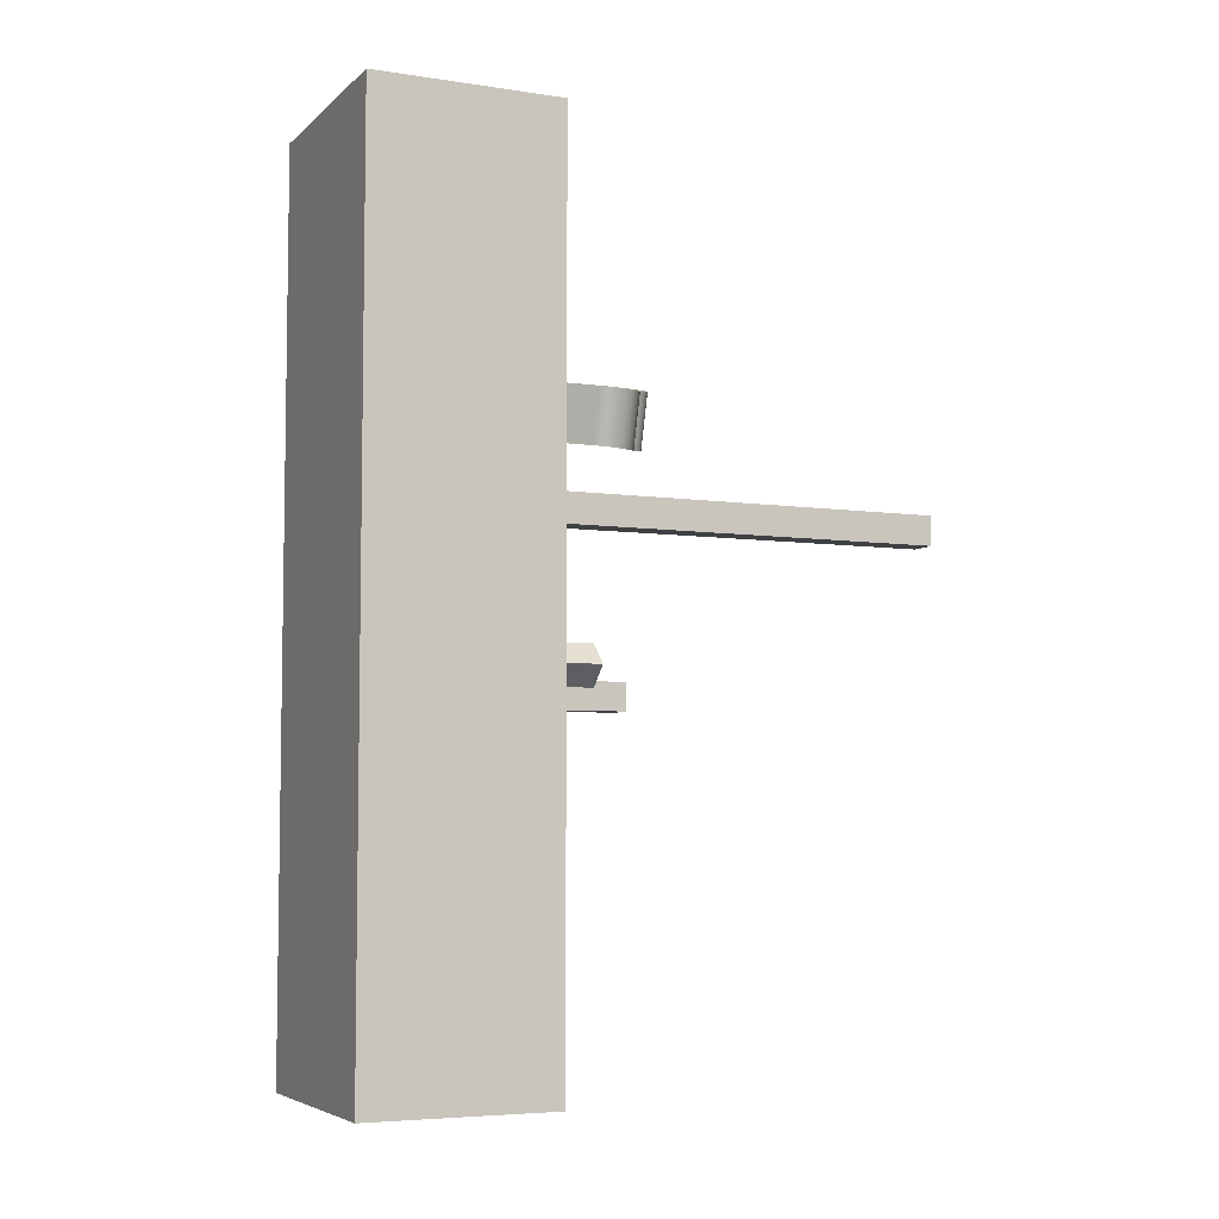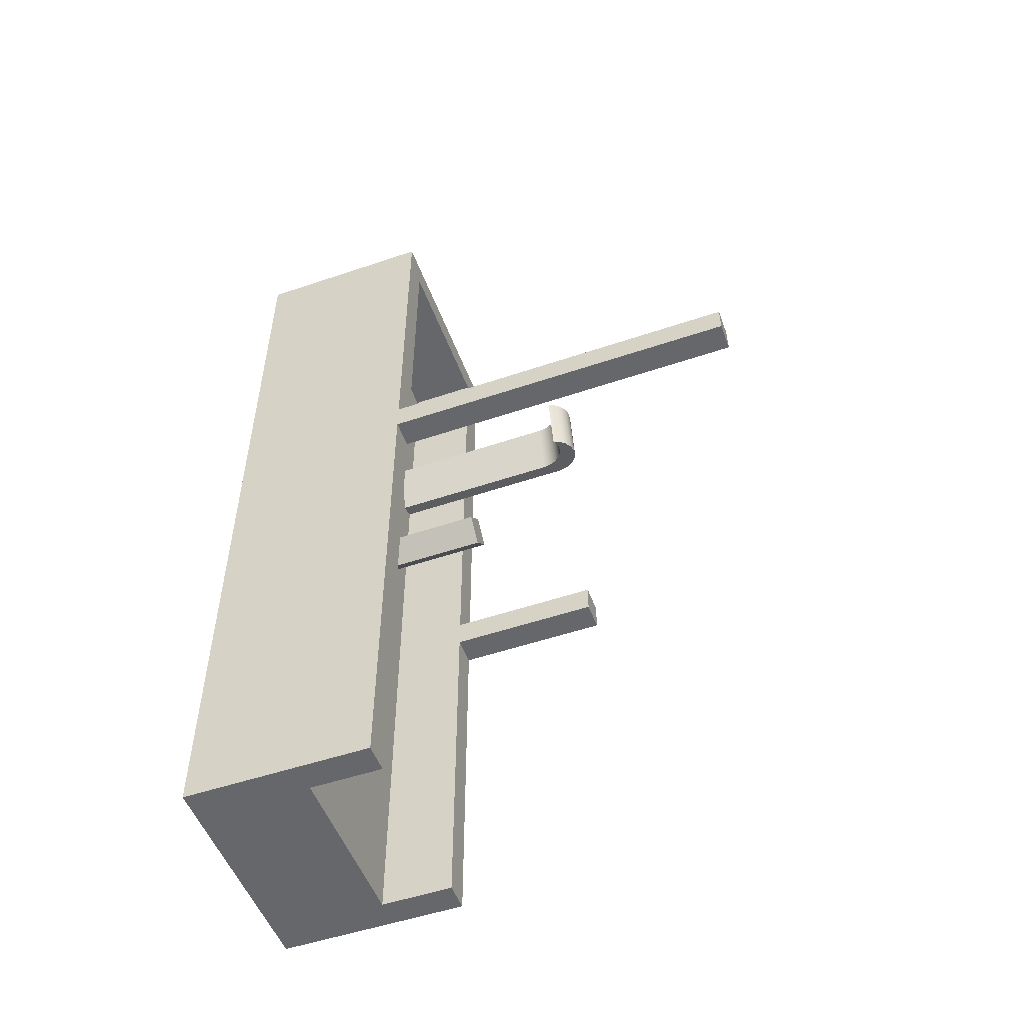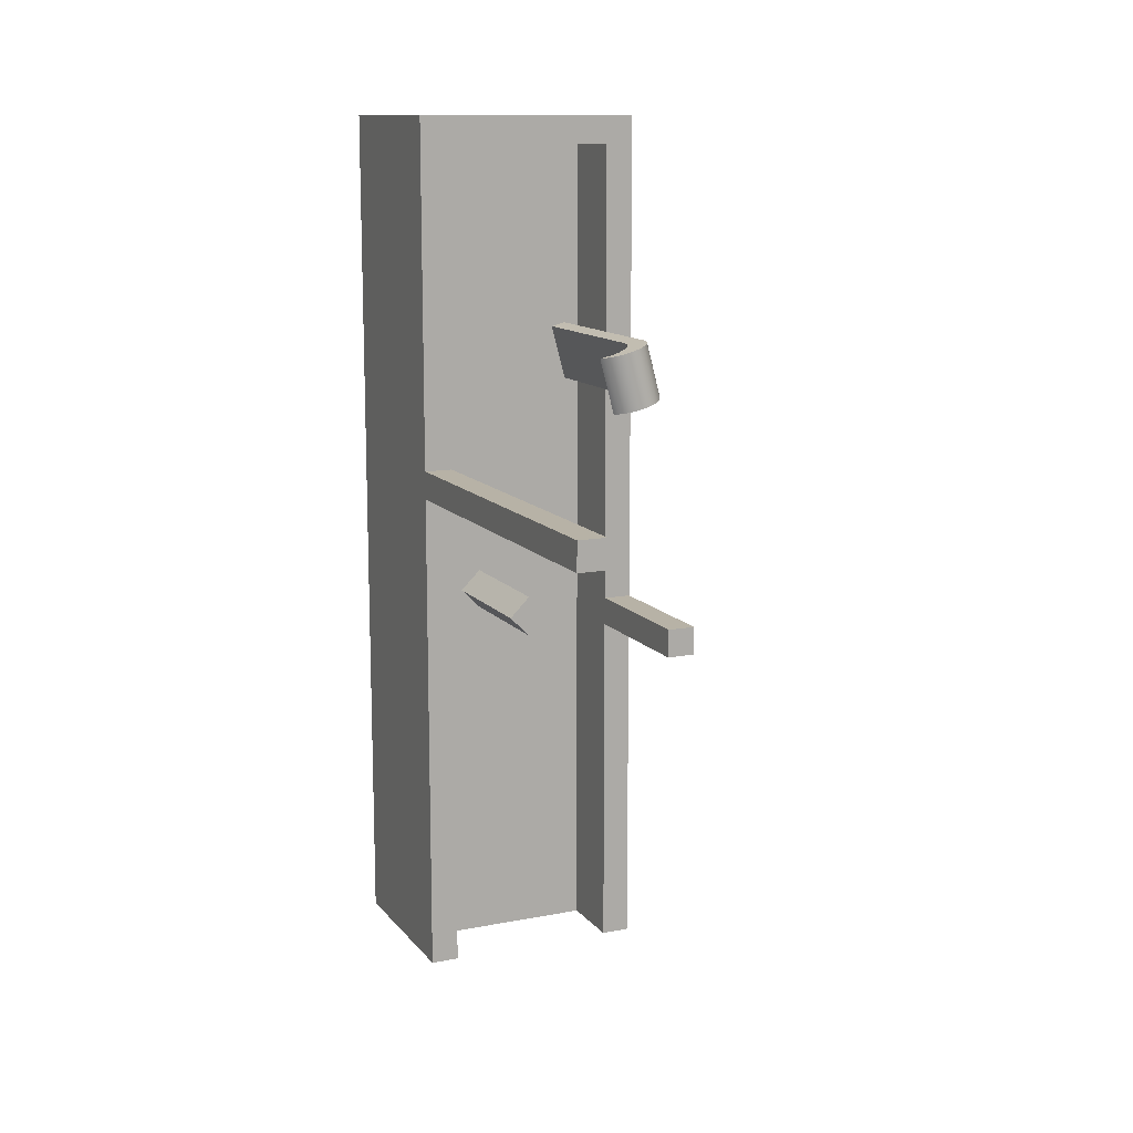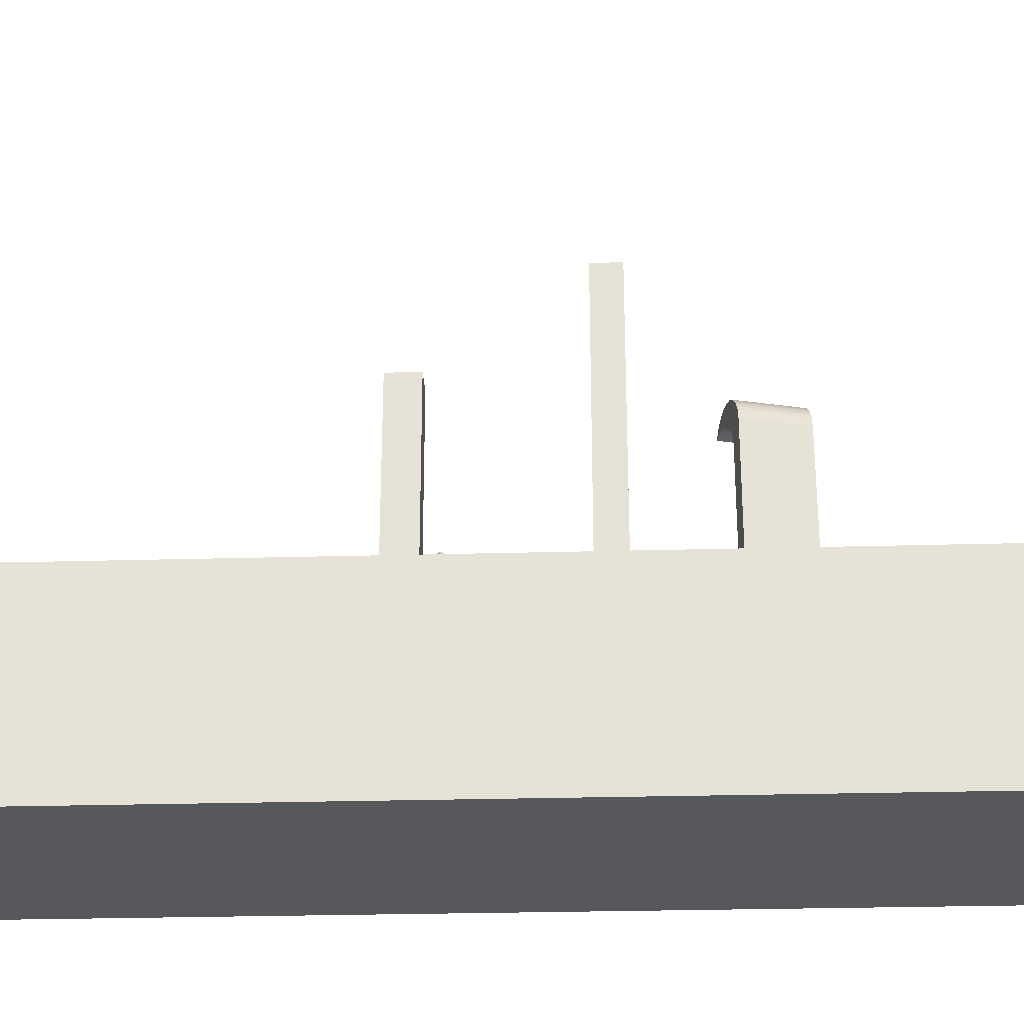
<metadata>
{"format":"obj","ext":"obj","renderer":"f3d","projection":"perspective","resolution":1024,"background":"white","views":[{"elev":-5.6,"azim":65.5,"up":"+Z"},{"elev":-52.1,"azim":110.1,"up":"+Z"},{"elev":12.5,"azim":156.0,"up":"+Z"},{"elev":-27.8,"azim":-87.6,"up":"+Y"}]}
</metadata>
<code>
g MaterialMesh
v -4 -6.25 39.25
v -4 -2.25 39.25
v 4 -2.25 39.25
v 4 -6.25 39.25
v 4 -6.25 39.25
v 4 -2.25 39.25
v 4 -2.25 8.5
v 4 -6.25 8.5
v -4 -6.25 8.5
v -4 -2.25 8.5
v -4 -2.25 39.25
v -4 -6.25 39.25
v 4 -6.25 8.5
v 4 -2.25 8.5
v -4 -2.25 8.5
v -4 -6.25 8.5
v -4 -6.25 8.5
v -4 -6.25 39.25
v 4 -6.25 39.25
v 4 -6.25 8.5
v -3 -2.25 38.25
v -3 -2.25 31.9
v 3 -2.25 30.3
v 3 -2.25 38.25
v -1.97 -2.25 31.63
v -3 -2.25 27.78
v -3 -2.25 26.66
v 3 -2.25 20.66
v 3 -2.25 30.3
v -3 -2.25 17.25
v -3 -2.25 8.5
v 3 -2.25 8.5
v 3 -2.25 20.66
v 1.707 -2.25 21.96
v -3 -2.25 26.66
v -3 -2.25 18.66
v 1 -2.25 22.66
v -3 -2.25 18.66
v -3 -2.25 17.25
v 1 -2.25 21.25
v 0.2929 -2.25 21.96
v -3 -2.25 31.9
v -3 -2.25 29.72
v -2.453 -2.25 31.76
v -2.97 -2.25 29.83
v -3 -2.25 29.72
v -3 -2.25 27.78
v -2.488 -2.25 29.7
v 3 -2.25 39.25
v 3 0.25 39.25
v 4 0.25 39.25
v 4 -2.25 39.25
v 4 -2.25 39.25
v 4 0.25 39.25
v 4 0.25 27
v 4 -2.25 27
v 4 -2.25 26
v 4 0.25 26
v 4 0.25 8.5
v 4 -2.25 8.5
v 3 -2.25 27
v 3 0.25 27
v 3 0.25 38.25
v 3 -2.25 38.25
v 3 -2.25 8.5
v 3 0.25 8.5
v 3 0.25 26
v 3 -2.25 26
v 4 -2.25 8.5
v 4 0.25 8.5
v 3 0.25 8.5
v 3 -2.25 8.5
v 3 0.25 39.25
v 3 0.25 27
v 4 0.25 27
v 4 0.25 39.25
v 3 0.25 26
v 3 0.25 8.5
v 4 0.25 8.5
v 4 0.25 26
v -4 -2.25 39.25
v -4 0.25 39.25
v -3 0.25 39.25
v -3 -2.25 39.25
v -3 -2.25 38.25
v -3 0.25 38.25
v -3 0.25 21.75
v -3 -2.25 21.75
v -3 -2.25 20.75
v -3 0.25 20.75
v -3 0.25 8.5
v -3 -2.25 8.5
v -4 -2.25 21.75
v -4 0.25 21.75
v -4 0.25 39.25
v -4 -2.25 39.25
v -4 -2.25 8.5
v -4 0.25 8.5
v -4 0.25 20.75
v -4 -2.25 20.75
v -3 -2.25 8.5
v -3 0.25 8.5
v -4 0.25 8.5
v -4 -2.25 8.5
v -4 0.25 39.25
v -4 0.25 21.75
v -3 0.25 21.75
v -3 0.25 39.25
v -4 0.25 20.75
v -4 0.25 8.5
v -3 0.25 8.5
v -3 0.25 20.75
v -3 -2.25 39.25
v -3 0.25 39.25
v 3 0.25 39.25
v 3 -2.25 39.25
v 3 -2.25 38.25
v 3 0.25 38.25
v -3 0.25 38.25
v -3 -2.25 38.25
v -3 0.25 39.25
v -3 0.25 38.25
v 3 0.25 38.25
v 3 0.25 39.25
v 1 -2.25 22.66
v 1 2.5 22.66
v 1.707 2.5 21.96
v 1.707 -2.25 21.96
v 1.707 -2.25 21.96
v 1.707 2.5 21.96
v 1 2.5 21.25
v 1 -2.25 21.25
v 0.2929 -2.25 21.96
v 0.2929 2.5 21.96
v 1 2.5 22.66
v 1 -2.25 22.66
v 1 -2.25 21.25
v 1 2.5 21.25
v 0.2929 2.5 21.96
v 0.2929 -2.25 21.96
v 1 2.5 22.66
v 0.2929 2.5 21.96
v 1 2.5 21.25
v 1.707 2.5 21.96
v -2.303 5.451 29.65
v -2.005 5.5 29.57
v -1.487 5.5 31.5
v -1.785 5.451 31.58
v -2.572 5.309 29.72
v -2.303 5.451 29.65
v -1.785 5.451 31.58
v -2.055 5.309 31.65
v -2.786 5.088 29.78
v -2.572 5.309 29.72
v -2.055 5.309 31.65
v -2.268 5.088 31.71
v -2.923 4.809 29.81
v -2.786 5.088 29.78
v -2.268 5.088 31.71
v -2.406 4.809 31.74
v -2.97 4.5 29.83
v -2.923 4.809 29.81
v -2.406 4.809 31.74
v -2.453 4.5 31.76
v -0.6146 4.903 31.26
v -0.7055 5.088 31.29
v -1.223 5.088 29.36
v -1.132 4.903 29.33
v -0.7055 5.088 31.29
v -0.9192 5.309 31.35
v -1.437 5.309 29.41
v -1.223 5.088 29.36
v -0.9192 5.309 31.35
v -1.188 5.451 31.42
v -1.706 5.451 29.49
v -1.437 5.309 29.41
v -1.188 5.451 31.42
v -1.487 5.5 31.5
v -2.005 5.5 29.57
v -1.706 5.451 29.49
v -2.1 4.803 29.59
v -2.089 4.809 29.59
v -2.005 4.897 29.57
v -2.005 5.5 29.57
v -2.303 5.451 29.65
v -2.005 4.854 29.57
v -2.005 4.897 29.57
v -2.089 4.809 29.59
v -2.089 4.809 29.59
v -2.1 4.803 29.59
v -2.099 4.799 29.59
v -2.166 4.73 29.61
v -2.099 4.799 29.59
v -2.303 5.451 29.65
v -2.572 5.309 29.72
v -2.227 4.667 29.63
v -2.166 4.73 29.61
v -2.572 5.309 29.72
v -2.786 5.088 29.78
v -2.294 4.597 29.64
v -2.227 4.667 29.63
v -2.786 5.088 29.78
v -2.923 4.809 29.81
v -2.388 4.5 29.67
v -2.303 4.588 29.65
v -2.298 4.599 29.64
v -2.923 4.809 29.81
v -2.97 4.5 29.83
v -2.294 4.597 29.64
v -2.298 4.599 29.64
v -2.303 4.588 29.65
v -2.303 4.588 29.65
v -2.388 4.5 29.67
v -2.346 4.5 29.66
v -2.414 4.362 29.68
v -2.346 4.5 29.66
v -2.488 4.5 29.7
v -2.488 4.338 29.7
v -2.414 4.362 29.68
v -2.488 4.338 29.7
v -2.488 4.213 29.7
v -2.464 4.155 29.69
v -2.44 4.309 29.68
v -2.488 4.213 29.7
v -2.488 4.137 29.7
v -2.464 4.155 29.69
v -2.488 4.137 29.7
v -2.488 4 29.7
v -1.132 4.903 29.33
v -1.223 5.088 29.36
v -1.33 5.007 29.39
v -1.223 4.951 29.36
v -1.33 5.007 29.39
v -1.372 4.976 29.4
v -1.289 5.038 29.37
v -1.223 5.088 29.36
v -1.437 5.309 29.41
v -1.671 4.976 29.48
v -1.372 4.976 29.4
v -1.289 5.038 29.37
v -1.522 5 29.44
v -1.61 5.062 29.46
v -1.437 5.309 29.41
v -1.706 5.451 29.49
v -1.865 4.944 29.53
v -1.82 4.951 29.52
v -1.671 4.976 29.48
v -1.61 5.062 29.46
v -1.82 4.951 29.52
v -1.82 4.951 29.52
v -1.865 4.944 29.53
v -1.872 4.924 29.53
v -1.872 4.924 29.53
v -1.706 5.451 29.49
v -2.005 5.5 29.57
v -2.005 4.854 29.57
v -1.487 4.854 31.5
v -1.487 5.5 31.5
v -1.188 5.451 31.42
v -1.354 4.924 31.46
v -1.302 4.951 31.45
v -1.348 4.944 31.46
v -1.188 5.451 31.42
v -0.9192 5.309 31.35
v -1.093 5.062 31.39
v -1.302 4.951 31.45
v -1.093 5.062 31.39
v -1.153 4.976 31.41
v -1.354 4.924 31.46
v -1.348 4.944 31.46
v -1.302 4.951 31.45
v -1.153 4.976 31.41
v -0.9192 5.309 31.35
v -0.7055 5.088 31.29
v -0.7715 5.038 31.31
v -1.004 5 31.37
v -0.7715 5.038 31.31
v -0.8547 4.976 31.33
v -0.8123 5.007 31.32
v -0.7055 5.088 31.29
v -0.6146 4.903 31.26
v -0.8547 4.976 31.33
v -0.8123 5.007 31.32
v -0.7055 4.951 31.29
v -1.97 4 31.63
v -1.97 4.137 31.63
v -1.946 4.155 31.62
v -1.97 4.213 31.63
v -1.97 4.338 31.63
v -1.896 4.362 31.61
v -1.97 4.137 31.63
v -1.97 4.213 31.63
v -1.923 4.309 31.62
v -1.946 4.155 31.62
v -1.97 4.338 31.63
v -1.97 4.5 31.63
v -1.829 4.5 31.59
v -1.896 4.362 31.61
v -2.453 4.5 31.76
v -2.406 4.809 31.74
v -1.78 4.599 31.58
v -1.785 4.588 31.58
v -1.87 4.5 31.6
v -1.785 4.588 31.58
v -1.78 4.599 31.58
v -1.776 4.597 31.58
v -1.829 4.5 31.59
v -1.87 4.5 31.6
v -1.785 4.588 31.58
v -2.406 4.809 31.74
v -2.268 5.088 31.71
v -1.709 4.667 31.56
v -1.776 4.597 31.58
v -2.268 5.088 31.71
v -2.055 5.309 31.65
v -1.648 4.73 31.54
v -1.709 4.667 31.56
v -2.055 5.309 31.65
v -1.785 5.451 31.58
v -1.581 4.799 31.52
v -1.648 4.73 31.54
v -1.785 5.451 31.58
v -1.487 5.5 31.5
v -1.487 4.897 31.5
v -1.572 4.809 31.52
v -1.582 4.804 31.52
v -1.572 4.809 31.52
v -1.487 4.897 31.5
v -1.487 4.854 31.5
v -1.581 4.799 31.52
v -1.582 4.804 31.52
v -1.572 4.809 31.52
v -2.453 3.232 31.76
v -2.453 3.238 31.76
v -2.45 3.237 31.76
v -2.453 4.487 31.76
v -2.453 4.5 31.76
v -1.97 4.5 31.63
v -1.97 4.325 31.63
v -2.453 3.901 31.76
v -2.453 4.287 31.76
v -2.196 3.766 31.69
v -2.453 4.287 31.76
v -2.453 4.487 31.76
v -1.97 4.325 31.63
v -1.97 4.213 31.63
v -2.191 3.763 31.69
v -2.196 3.766 31.69
v -2.45 3.237 31.76
v -2.453 3.238 31.76
v -2.453 3.901 31.76
v -2.196 3.766 31.69
v -2.193 3.759 31.69
v -2.196 3.766 31.69
v -2.191 3.763 31.69
v -2.193 3.759 31.69
v -2.453 -2.25 31.76
v -2.453 3.232 31.76
v -2.45 3.237 31.76
v -1.97 3.158 31.63
v -1.97 -2.25 31.63
v -2.45 3.237 31.76
v -2.193 3.759 31.69
v -1.97 3.306 31.63
v -1.97 3.158 31.63
v -2.193 3.759 31.69
v -2.191 3.763 31.69
v -1.97 3.646 31.63
v -1.97 3.306 31.63
v -2.191 3.763 31.69
v -1.97 4.213 31.63
v -1.97 3.646 31.63
v -1.97 -2.25 31.63
v -1.97 3.646 31.63
v -2.488 3.646 29.7
v -2.488 -2.25 29.7
v -2.97 -2.25 29.83
v -2.97 4.5 29.83
v -2.453 4.5 31.76
v -2.453 -2.25 31.76
v -2.968 3.237 29.82
v -2.97 3.238 29.83
v -2.97 3.232 29.83
v -2.488 -2.25 29.7
v -2.488 3.158 29.7
v -2.968 3.237 29.82
v -2.97 3.232 29.83
v -2.97 -2.25 29.83
v -2.488 4.325 29.7
v -2.488 4.5 29.7
v -2.97 4.5 29.83
v -2.97 4.487 29.83
v -2.714 3.766 29.76
v -2.97 4.287 29.83
v -2.97 3.901 29.83
v -2.714 3.766 29.76
v -2.709 3.763 29.76
v -2.488 4.213 29.7
v -2.488 4.325 29.7
v -2.97 4.487 29.83
v -2.97 4.287 29.83
v -2.711 3.759 29.76
v -2.714 3.766 29.76
v -2.97 3.901 29.83
v -2.97 3.238 29.83
v -2.968 3.237 29.82
v -2.711 3.759 29.76
v -2.709 3.763 29.76
v -2.714 3.766 29.76
v -2.488 3.158 29.7
v -2.488 3.306 29.7
v -2.711 3.759 29.76
v -2.968 3.237 29.82
v -2.488 3.306 29.7
v -2.488 3.646 29.7
v -2.709 3.763 29.76
v -2.711 3.759 29.76
v -2.488 3.646 29.7
v -2.488 4.213 29.7
v -2.709 3.763 29.76
v -1.302 4.951 31.45
v -1.004 5 31.37
v -1.522 5 29.44
v -1.82 4.951 29.52
v -1.572 4.809 31.52
v -1.302 4.951 31.45
v -1.82 4.951 29.52
v -2.089 4.809 29.59
v -1.785 4.588 31.58
v -1.572 4.809 31.52
v -2.089 4.809 29.59
v -2.303 4.588 29.65
v -1.923 4.309 31.62
v -1.785 4.588 31.58
v -2.303 4.588 29.65
v -2.44 4.309 29.68
v -1.97 4 31.63
v -1.923 4.309 31.62
v -2.44 4.309 29.68
v -2.488 4 29.7
v -1.132 4.903 29.33
v -1.223 4.951 29.36
v -0.7055 4.951 31.29
v -0.6146 4.903 31.26
v -1.223 4.951 29.36
v -1.522 5 29.44
v -1.004 5 31.37
v -0.7055 4.951 31.29
v -1.97 3.646 31.63
v -1.97 4 31.63
v -2.488 4 29.7
v -2.488 3.646 29.7
v 3 0.25 27
v 3 13.25 27
v 4 13.25 27
v 4 0.25 27
v 4 -2.25 27
v 4 13.25 27
v 4 13.25 26
v 4 -2.25 26
v 3 -2.25 26
v 3 13.25 26
v 3 13.25 27
v 3 -2.25 27
v 4 0.25 26
v 4 13.25 26
v 3 13.25 26
v 3 0.25 26
v 3 13.25 27
v 3 13.25 26
v 4 13.25 26
v 4 13.25 27
v -4 0.25 21.75
v -4 5.5 21.75
v -3 5.5 21.75
v -3 0.25 21.75
v -3 -2.25 21.75
v -3 5.5 21.75
v -3 5.5 20.75
v -3 -2.25 20.75
v -4 -2.25 20.75
v -4 5.5 20.75
v -4 5.5 21.75
v -4 -2.25 21.75
v -3 0.25 20.75
v -3 5.5 20.75
v -4 5.5 20.75
v -4 0.25 20.75
v -4 5.5 21.75
v -4 5.5 20.75
v -3 5.5 20.75
v -3 5.5 21.75
f 2 1 3
f 3 1 4
f 6 5 7
f 7 5 8
f 10 9 11
f 11 9 12
f 14 13 15
f 15 13 16
f 18 17 19
f 19 17 20
f 22 21 23
f 23 21 24
f 26 25 27
f 27 25 28
f 28 25 29
f 31 30 32
f 32 30 33
f 33 30 34
f 36 35 37
f 39 38 40
f 40 38 41
f 43 42 44
f 46 45 47
f 47 45 48
f 50 49 51
f 51 49 52
f 54 53 55
f 55 53 56
f 58 57 59
f 59 57 60
f 62 61 63
f 63 61 64
f 66 65 67
f 67 65 68
f 70 69 71
f 71 69 72
f 74 73 75
f 75 73 76
f 78 77 79
f 79 77 80
f 82 81 83
f 83 81 84
f 86 85 87
f 87 85 88
f 90 89 91
f 91 89 92
f 94 93 95
f 95 93 96
f 98 97 99
f 99 97 100
f 102 101 103
f 103 101 104
f 106 105 107
f 107 105 108
f 110 109 111
f 111 109 112
f 114 113 115
f 115 113 116
f 118 117 119
f 119 117 120
f 122 121 123
f 123 121 124
f 126 125 127
f 127 125 128
f 130 129 131
f 131 129 132
f 134 133 135
f 135 133 136
f 138 137 139
f 139 137 140
f 142 141 143
f 143 141 144
f 146 145 147
f 147 145 148
f 150 149 151
f 151 149 152
f 154 153 155
f 155 153 156
f 158 157 159
f 159 157 160
f 162 161 163
f 163 161 164
f 166 165 167
f 167 165 168
f 170 169 171
f 171 169 172
f 174 173 175
f 175 173 176
f 178 177 179
f 179 177 180
f 182 181 183
f 183 181 184
f 184 181 185
f 187 186 188
f 190 189 191
f 193 192 194
f 194 192 195
f 197 196 198
f 198 196 199
f 201 200 202
f 202 200 203
f 205 204 206
f 206 204 207
f 207 204 208
f 210 209 211
f 213 212 214
f 216 215 217
f 217 215 218
f 220 219 221
f 223 222 224
f 224 222 225
f 227 226 228
f 230 229 231
f 233 232 234
f 236 235 237
f 237 235 238
f 240 239 241
f 243 242 244
f 244 242 245
f 245 242 246
f 248 247 249
f 251 250 252
f 254 253 255
f 255 253 256
f 258 257 259
f 259 257 260
f 262 261 263
f 263 261 264
f 264 261 265
f 267 266 268
f 270 269 271
f 273 272 274
f 274 272 275
f 277 276 278
f 280 279 281
f 283 282 284
f 286 285 287
f 289 288 290
f 292 291 293
f 293 291 294
f 296 295 297
f 297 295 298
f 300 299 301
f 301 299 302
f 302 299 303
f 305 304 306
f 308 307 309
f 311 310 312
f 312 310 313
f 315 314 316
f 316 314 317
f 319 318 320
f 320 318 321
f 323 322 324
f 324 322 325
f 325 322 326
f 328 327 329
f 331 330 332
f 334 333 335
f 337 336 338
f 338 336 339
f 341 340 342
f 344 343 345
f 345 343 346
f 346 343 347
f 347 343 348
f 350 349 351
f 351 349 352
f 352 349 353
f 355 354 356
f 358 357 359
f 359 357 360
f 360 357 361
f 363 362 364
f 364 362 365
f 367 366 368
f 368 366 369
f 371 370 372
f 374 373 375
f 375 373 376
f 378 377 379
f 379 377 380
f 382 381 383
f 385 384 386
f 386 384 387
f 387 384 388
f 390 389 391
f 391 389 392
f 394 393 395
f 397 396 398
f 398 396 399
f 399 396 400
f 400 396 401
f 403 402 404
f 404 402 405
f 405 402 406
f 408 407 409
f 411 410 412
f 412 410 413
f 415 414 416
f 416 414 417
f 419 418 420
f 422 421 423
f 423 421 424
f 426 425 427
f 427 425 428
f 430 429 431
f 431 429 432
f 434 433 435
f 435 433 436
f 438 437 439
f 439 437 440
f 442 441 443
f 443 441 444
f 446 445 447
f 447 445 448
f 450 449 451
f 451 449 452
f 454 453 455
f 455 453 456
f 458 457 459
f 459 457 460
f 462 461 463
f 463 461 464
f 466 465 467
f 467 465 468
f 470 469 471
f 471 469 472
f 474 473 475
f 475 473 476
f 478 477 479
f 479 477 480
f 482 481 483
f 483 481 484
f 486 485 487
f 487 485 488
f 490 489 491
f 491 489 492

</code>
